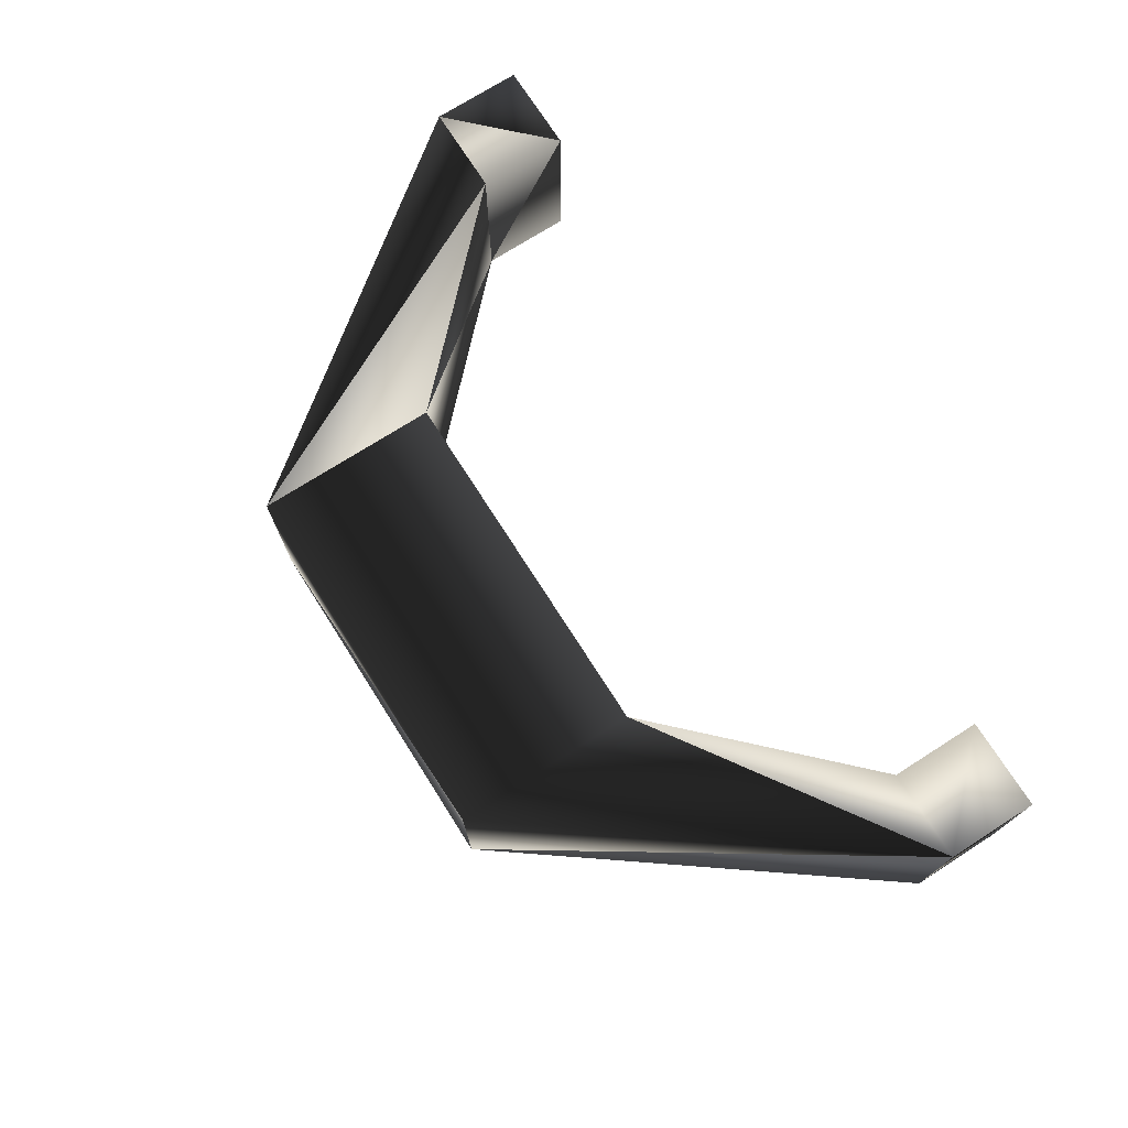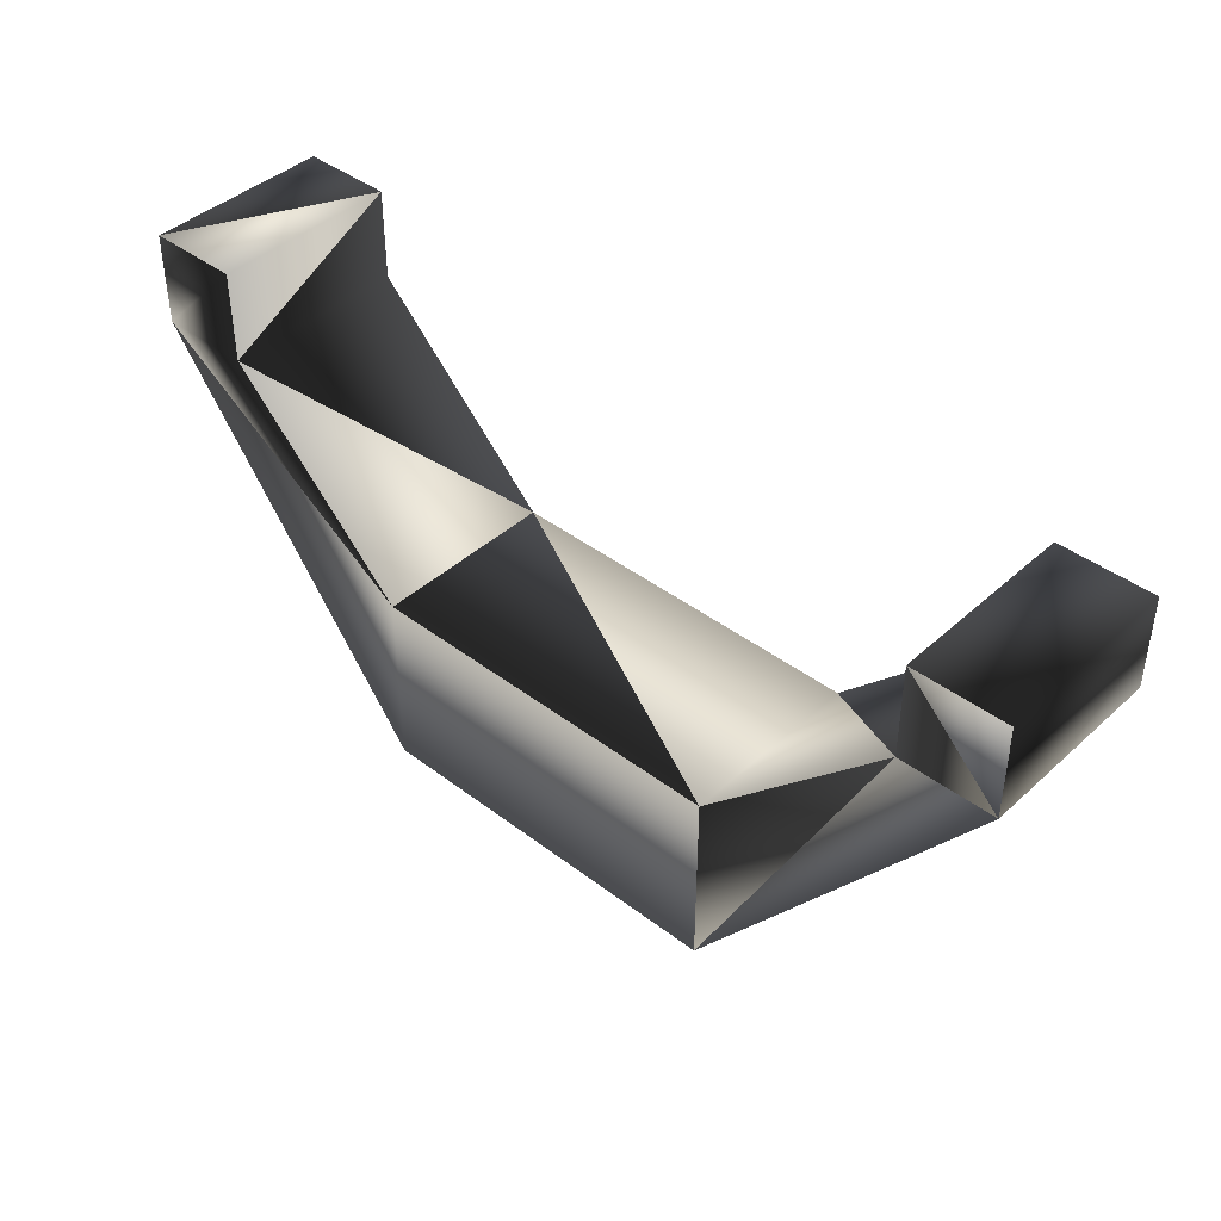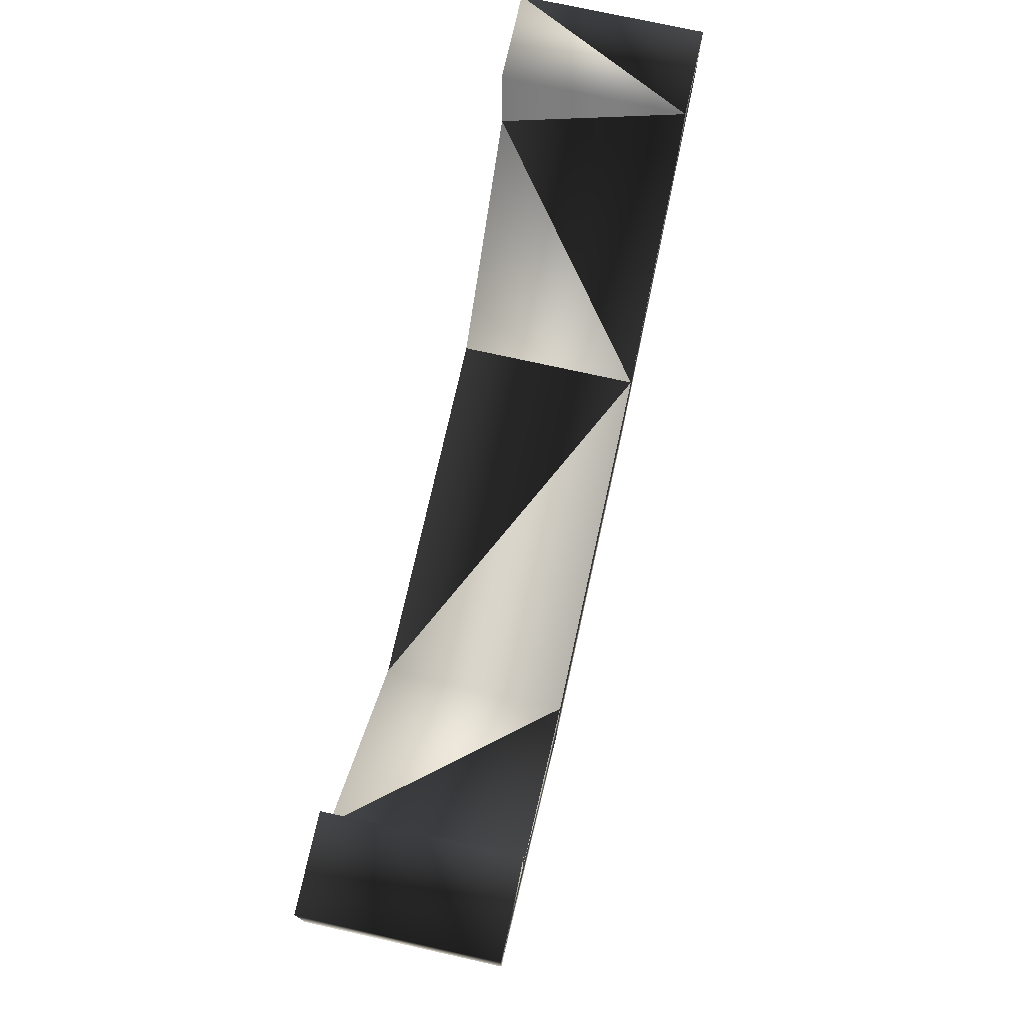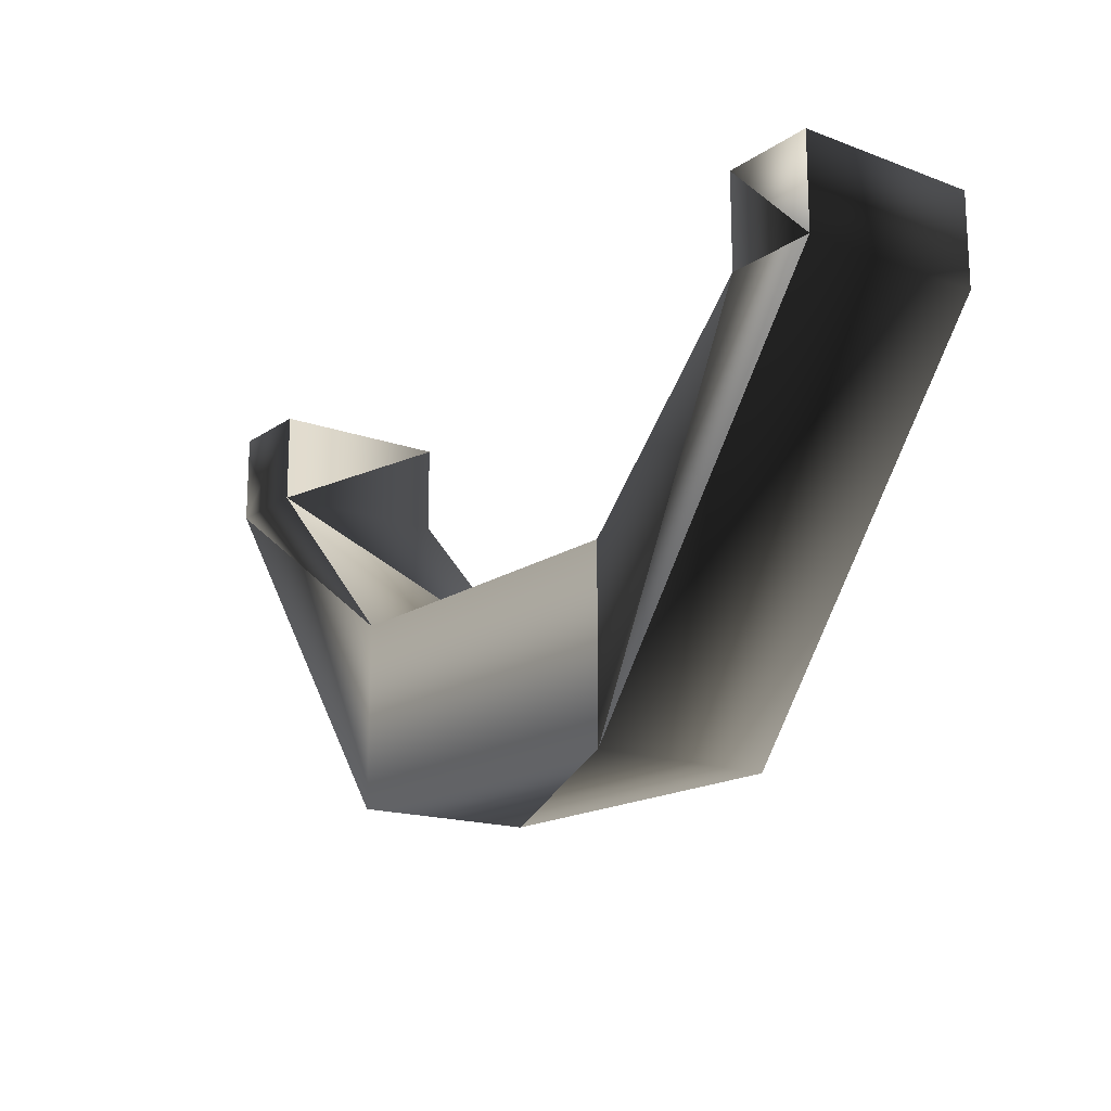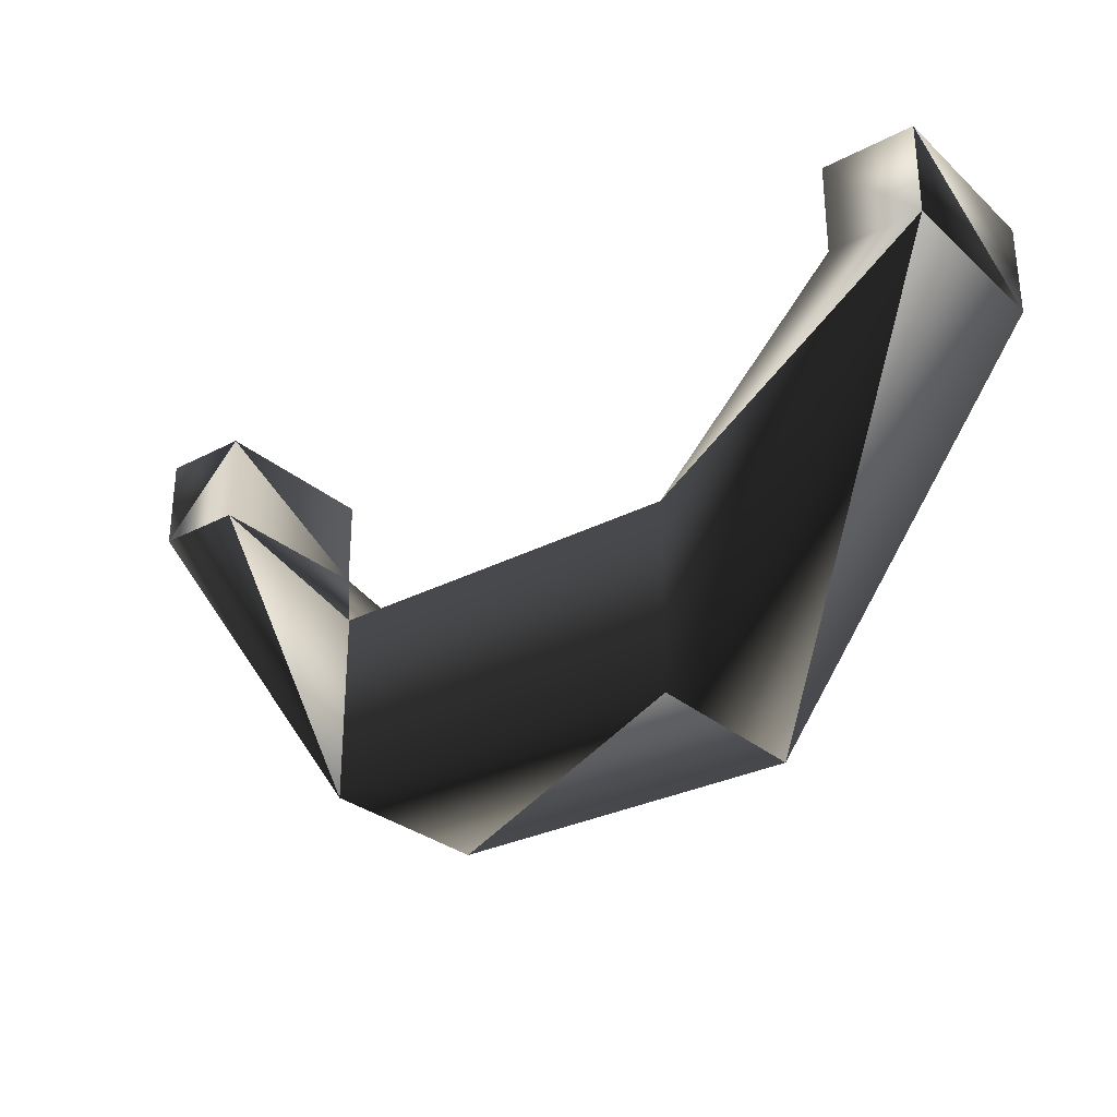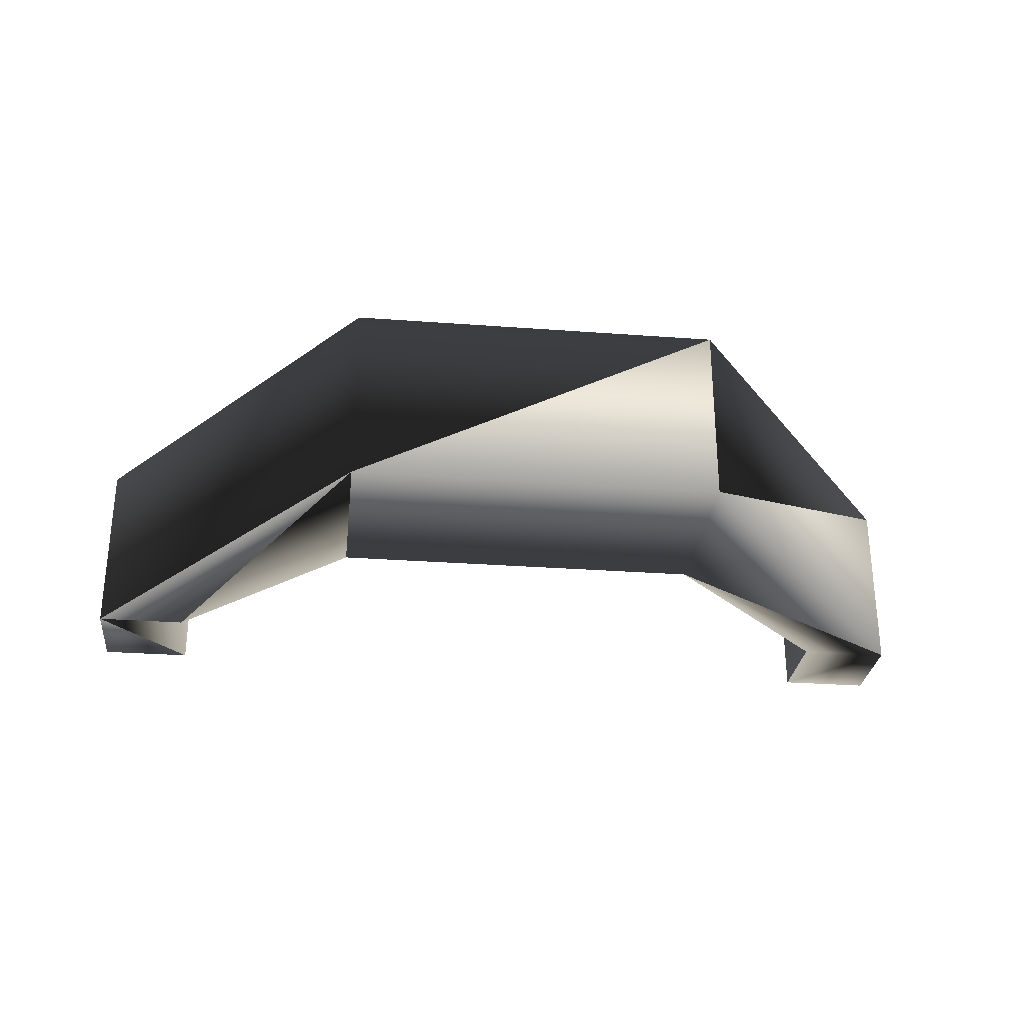
<metadata>
{"format":"obj","ext":"obj","renderer":"f3d","projection":"perspective","resolution":1024,"background":"white","views":[{"elev":73.2,"azim":57.5,"up":"+Z"},{"elev":41.7,"azim":-137.5,"up":"+Y"},{"elev":74.2,"azim":-77.5,"up":"+Y"},{"elev":-16.7,"azim":-126.6,"up":"+Y"},{"elev":-29.1,"azim":37.9,"up":"+Y"},{"elev":-28.9,"azim":-6.3,"up":"+Z"}]}
</metadata>
<code>
v -0.5 -0.25 -0.25
v -0.5 0.25 -0.25
v -1.25 0.75 -0.25
v -1.25 1 -0.25
v -1 1 -0.25
v -1 0.75 -0.25
v 0.5 -0.25 -0.25
v 0.5 0.25 -0.25
v 1.25 0.75 -0.25
v 1.25 1 -0.25
v 1 1 -0.25
v 1 0.75 -0.25
v -0.5 -0.25 0.25
v -0.5 0.25 0.25
v -1.25 0.75 0.25
v -1.25 1 0.25
v -1 1 0.25
v -1 0.75 0.25
v 0.5 -0.25 0.25
v 0.5 0.25 0.25
v 1.25 0.75 0.25
v 1.25 1 0.25
v 1 1 0.25
v 1 0.75 0.25
f 1 3 6
f 1 2 6
f 3 4 5
f 3 6 5
f 1 2 7
f 7 8 9
f 8 9 12
f 9 10 11
f 9 11 12
f 2 8 7
f 13 15 18
f 13 14 18
f 15 16 17
f 15 18 17
f 13 14 19
f 19 20 21
f 20 21 24
f 21 22 23
f 21 23 24
f 14 20 19
f 2 8 20
f 2 14 20
f 2 6 14
f 6 14 18
f 5 6 17
f 6 17 18
f 4 5 17
f 4 17 16
f 3 4 16
f 3 16 15
f 1 3 15
f 1 15 13
f 1 7 19
f 1 13 19
f 7 9 21
f 7 19 21
f 9 10 22
f 9 21 22
f 10 11 23
f 10 22 23
f 11 12 23
f 12 23 24
f 12 8 20
f 12 24 20

</code>
